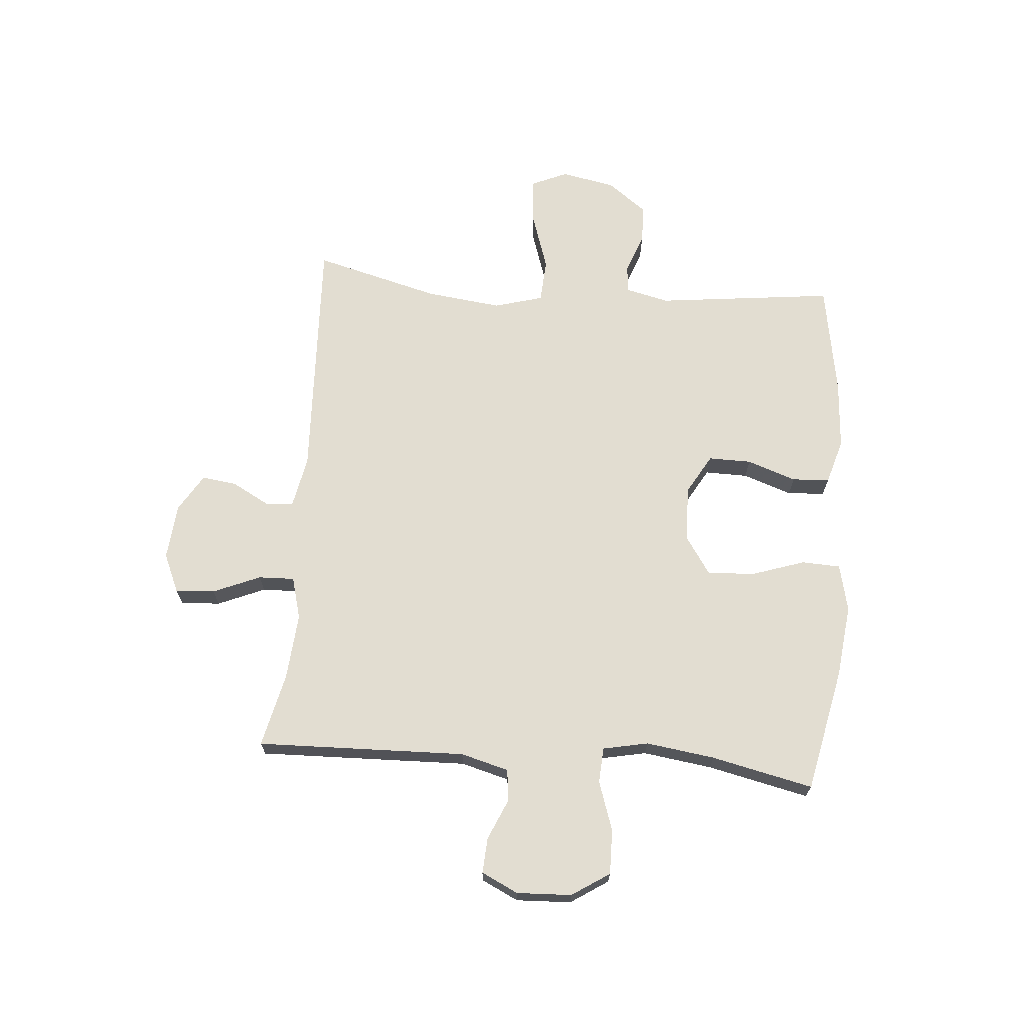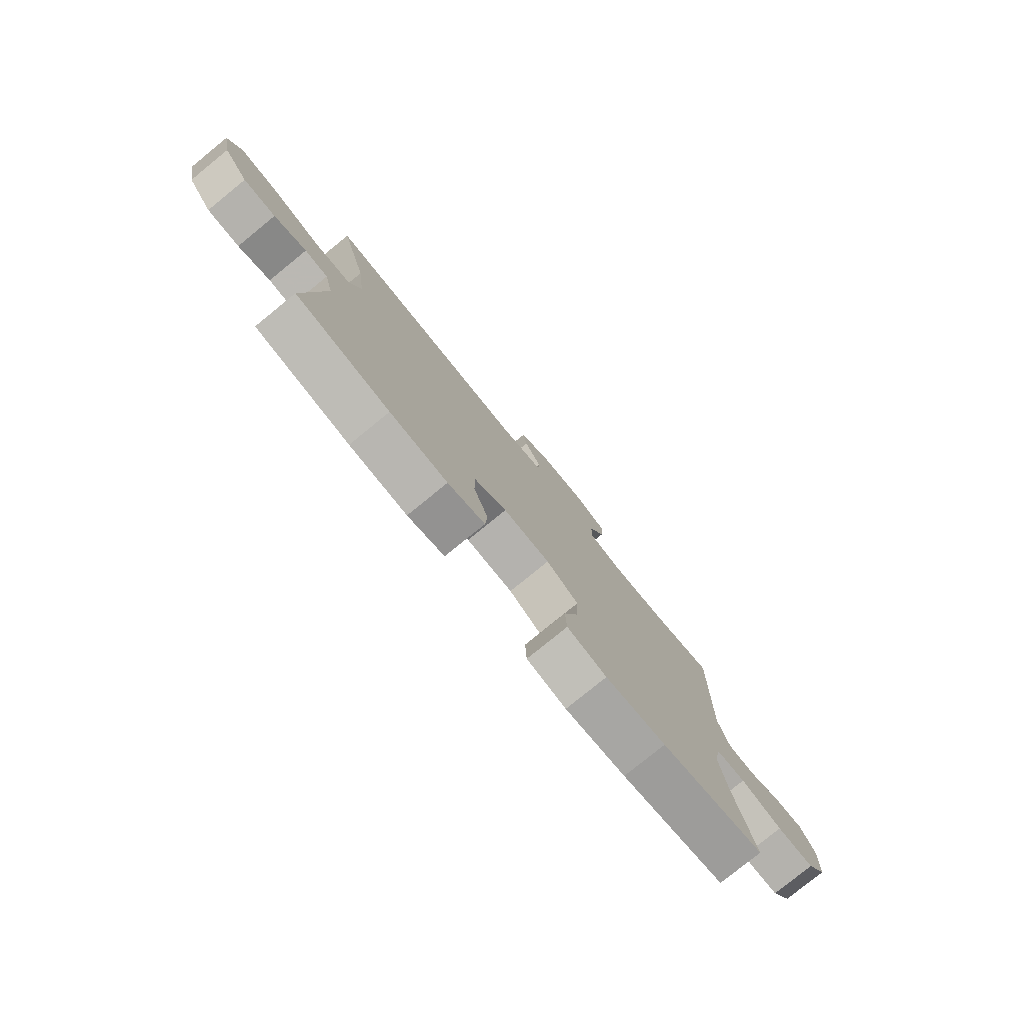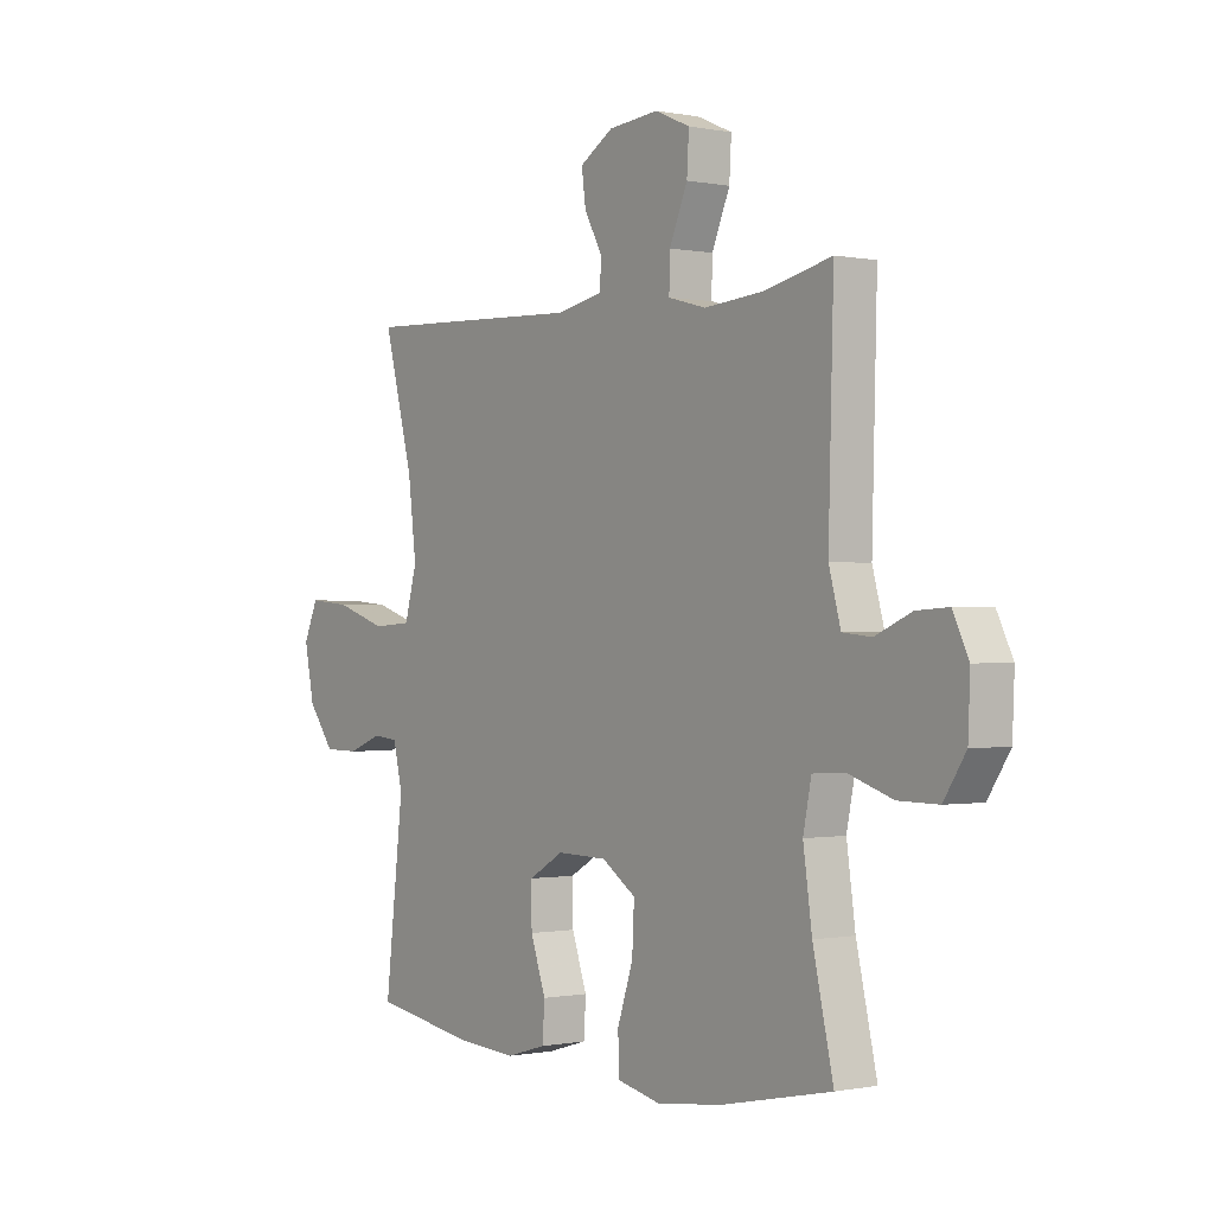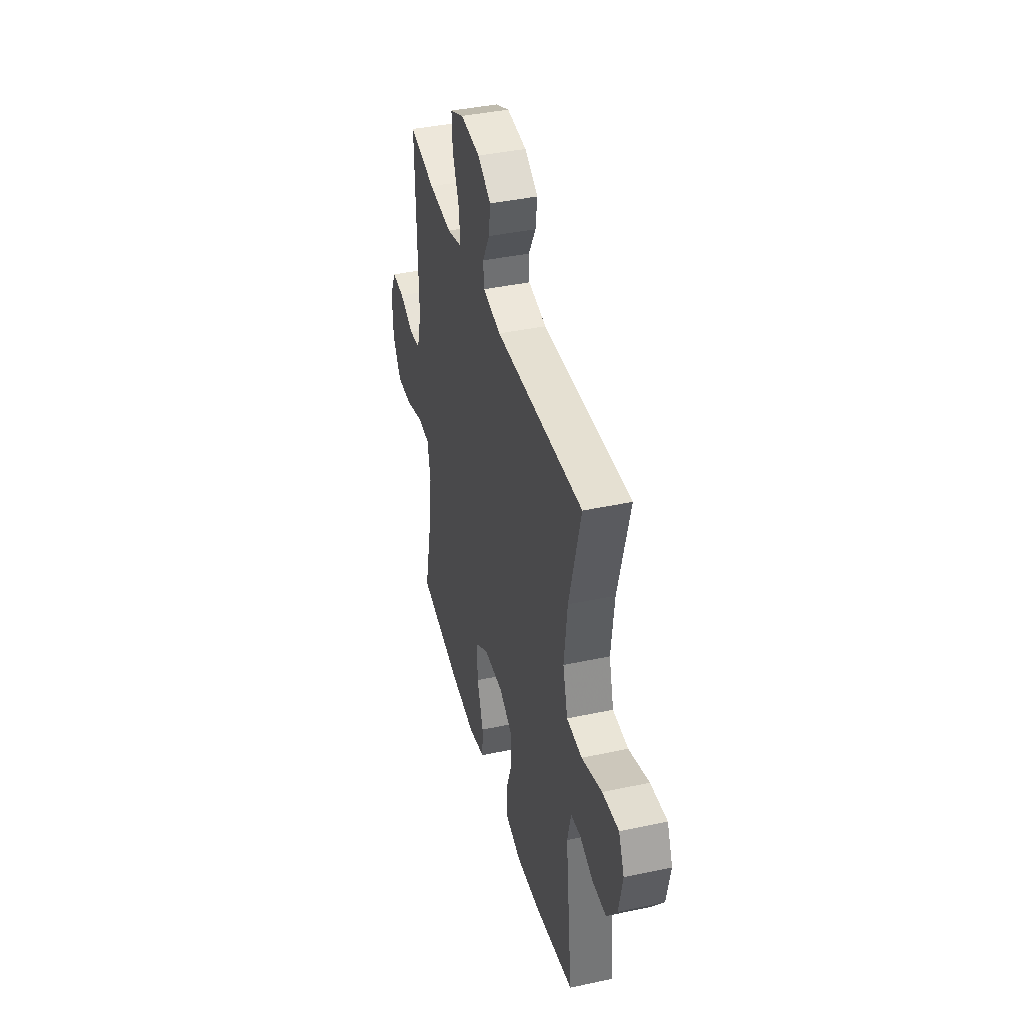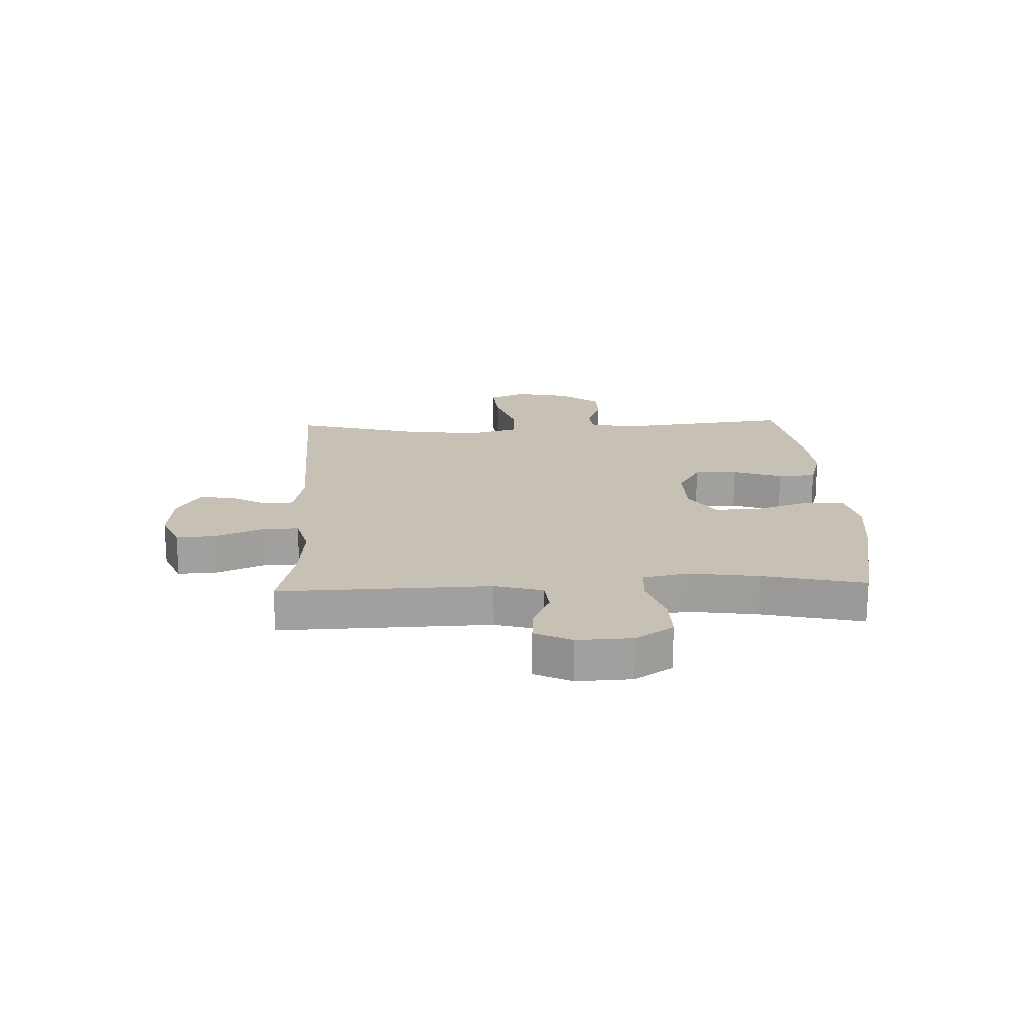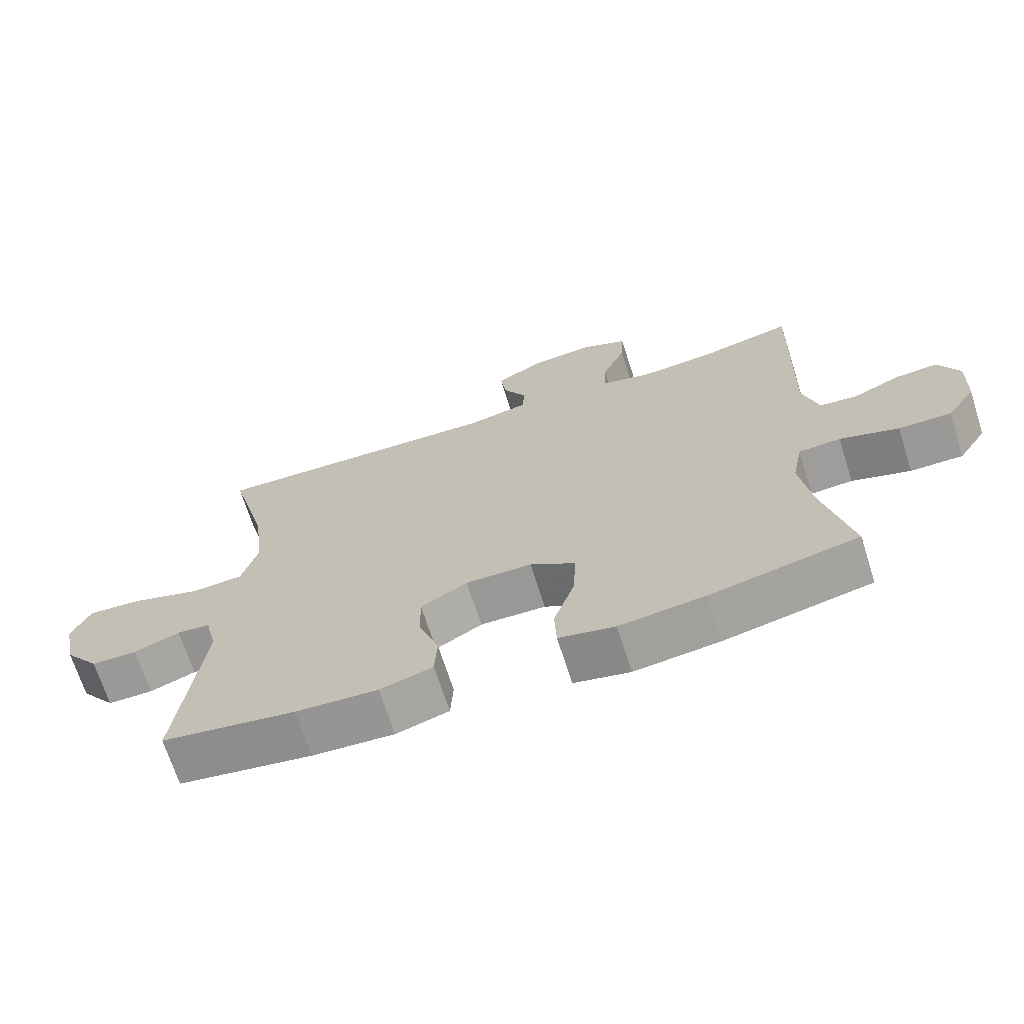
<metadata>
{"format":"obj","ext":"obj","renderer":"f3d","projection":"perspective","resolution":1024,"background":"white","views":[{"elev":68.4,"azim":94.6,"up":"+Y"},{"elev":-79.0,"azim":-50.9,"up":"+Z"},{"elev":-0.4,"azim":53.4,"up":"+Z"},{"elev":40.3,"azim":-104.8,"up":"+Z"},{"elev":18.6,"azim":87.7,"up":"+Y"},{"elev":-69.2,"azim":17.7,"up":"+Z"}]}
</metadata>
<code>
v -0.5 0.07 0.5
v -0.062 0.07 0.482
v 0.028 0.07 0.5
v 0.032 0.07 0.549
v -0.004 0.07 0.615
v -0.012 0.07 0.676
v 0.054 0.07 0.716
v 0.152 0.07 0.725
v 0.22 0.07 0.695
v 0.216 0.07 0.626
v 0.181 0.07 0.543
v 0.179 0.07 0.48
v 0.253 0.07 0.46
v 0.37 0.07 0.47
v 0.5 0.07 0.5
v 0.49 0.07 0.133
v 0.513 0.07 0.049
v 0.569 0.07 0.043
v 0.64 0.07 0.074
v 0.702 0.07 0.078
v 0.733 0.07 0.014
v 0.729 0.07 -0.082
v 0.686 0.07 -0.148
v 0.608 0.07 -0.147
v 0.521 0.07 -0.118
v 0.459 0.07 -0.122
v 0.443 0.07 -0.201
v 0.46 0.07 -0.322
v 0.5 0.07 -0.5
v 0.282 0.07 -0.546
v 0.155 0.07 -0.561
v 0.072 0.07 -0.542
v 0.069 0.07 -0.474
v 0.1 0.07 -0.381
v 0.104 0.07 -0.298
v 0.037 0.07 -0.253
v -0.061 0.07 -0.251
v -0.13 0.07 -0.291
v -0.129 0.07 -0.366
v -0.099 0.07 -0.452
v -0.103 0.07 -0.518
v -0.181 0.07 -0.541
v -0.302 0.07 -0.533
v -0.5 0.07 -0.5
v -0.464 0.07 -0.188
v -0.482 0.07 -0.112
v -0.531 0.07 -0.107
v -0.599 0.07 -0.133
v -0.667 0.07 -0.132
v -0.719 0.07 -0.063
v -0.738 0.07 0.032
v -0.71 0.07 0.096
v -0.628 0.07 0.089
v -0.527 0.07 0.056
v -0.45 0.07 0.061
v -0.426 0.07 0.147
v -0.442 0.07 0.28
v -0.5 0 0.5
v -0.062 0 0.482
v 0.028 0 0.5
v 0.032 0 0.549
v -0.004 0 0.615
v -0.012 0 0.676
v 0.054 0 0.716
v 0.152 0 0.725
v 0.22 0 0.695
v 0.216 0 0.626
v 0.181 0 0.543
v 0.179 0 0.48
v 0.253 0 0.46
v 0.37 0 0.47
v 0.5 0 0.5
v 0.49 0 0.133
v 0.513 0 0.049
v 0.569 0 0.043
v 0.64 0 0.074
v 0.702 0 0.078
v 0.733 0 0.014
v 0.729 0 -0.082
v 0.686 0 -0.148
v 0.608 0 -0.147
v 0.521 0 -0.118
v 0.459 0 -0.122
v 0.443 0 -0.201
v 0.46 0 -0.322
v 0.5 0 -0.5
v 0.282 0 -0.546
v 0.155 0 -0.561
v 0.072 0 -0.542
v 0.069 0 -0.474
v 0.1 0 -0.381
v 0.104 0 -0.298
v 0.037 0 -0.253
v -0.061 0 -0.251
v -0.13 0 -0.291
v -0.129 0 -0.366
v -0.099 0 -0.452
v -0.103 0 -0.518
v -0.181 0 -0.541
v -0.302 0 -0.533
v -0.5 0 -0.5
v -0.464 0 -0.188
v -0.482 0 -0.112
v -0.531 0 -0.107
v -0.599 0 -0.133
v -0.667 0 -0.132
v -0.719 0 -0.063
v -0.738 0 0.032
v -0.71 0 0.096
v -0.628 0 0.089
v -0.527 0 0.056
v -0.45 0 0.061
v -0.426 0 0.147
v -0.442 0 0.28
f 51 52 53 54
f 51 54 55
f 50 51 55
f 47 48 49 50
f 46 47 50 55
f 45 46 55 56
f 43 44 45
f 42 43 45 56
f 39 40 41 42
f 38 39 42 56
f 31 32 33 34
f 31 34 35
f 28 29 30 31
f 27 28 31 35
f 26 27 35 36
f 22 23 24 25
f 22 25 26
f 21 22 26
f 18 19 20 21
f 17 18 21 26
f 16 17 26 36
f 14 15 16 36
f 8 9 10 11
f 8 11 12
f 7 8 12
f 4 5 6 7
f 3 4 7 12
f 2 3 12 13
f 57 1 2 13
f 37 38 56 57
f 36 37 57
f 13 14 36 57
f 111 110 109 108
f 112 111 108
f 112 108 107
f 107 106 105 104
f 112 107 104 103
f 113 112 103 102
f 102 101 100
f 113 102 100 99
f 99 98 97 96
f 113 99 96 95
f 91 90 89 88
f 92 91 88
f 88 87 86 85
f 92 88 85 84
f 93 92 84 83
f 82 81 80 79
f 83 82 79
f 83 79 78
f 78 77 76 75
f 83 78 75 74
f 93 83 74 73
f 93 73 72 71
f 68 67 66 65
f 69 68 65
f 69 65 64
f 64 63 62 61
f 69 64 61 60
f 70 69 60 59
f 70 59 58 114
f 114 113 95 94
f 114 94 93
f 114 93 71 70
f 1 58 59 2
f 2 59 60 3
f 3 60 61 4
f 4 61 62 5
f 5 62 63 6
f 6 63 64 7
f 7 64 65 8
f 8 65 66 9
f 9 66 67 10
f 10 67 68 11
f 11 68 69 12
f 12 69 70 13
f 13 70 71 14
f 14 71 72 15
f 15 72 73 16
f 16 73 74 17
f 17 74 75 18
f 18 75 76 19
f 19 76 77 20
f 20 77 78 21
f 21 78 79 22
f 22 79 80 23
f 23 80 81 24
f 24 81 82 25
f 25 82 83 26
f 26 83 84 27
f 27 84 85 28
f 28 85 86 29
f 29 86 87 30
f 30 87 88 31
f 31 88 89 32
f 32 89 90 33
f 33 90 91 34
f 34 91 92 35
f 35 92 93 36
f 36 93 94 37
f 37 94 95 38
f 38 95 96 39
f 39 96 97 40
f 40 97 98 41
f 41 98 99 42
f 42 99 100 43
f 43 100 101 44
f 44 101 102 45
f 45 102 103 46
f 46 103 104 47
f 47 104 105 48
f 48 105 106 49
f 49 106 107 50
f 50 107 108 51
f 51 108 109 52
f 52 109 110 53
f 53 110 111 54
f 54 111 112 55
f 55 112 113 56
f 56 113 114 57
f 57 114 58 1

</code>
